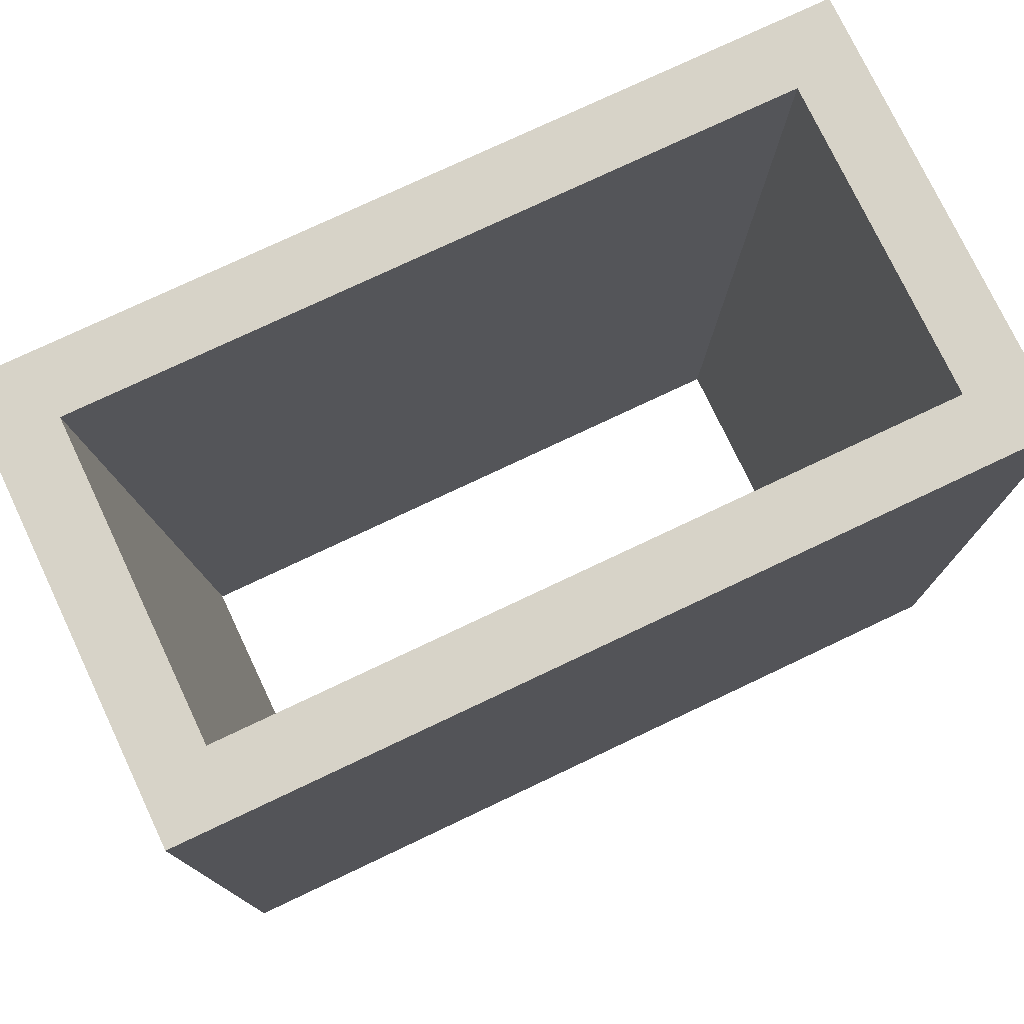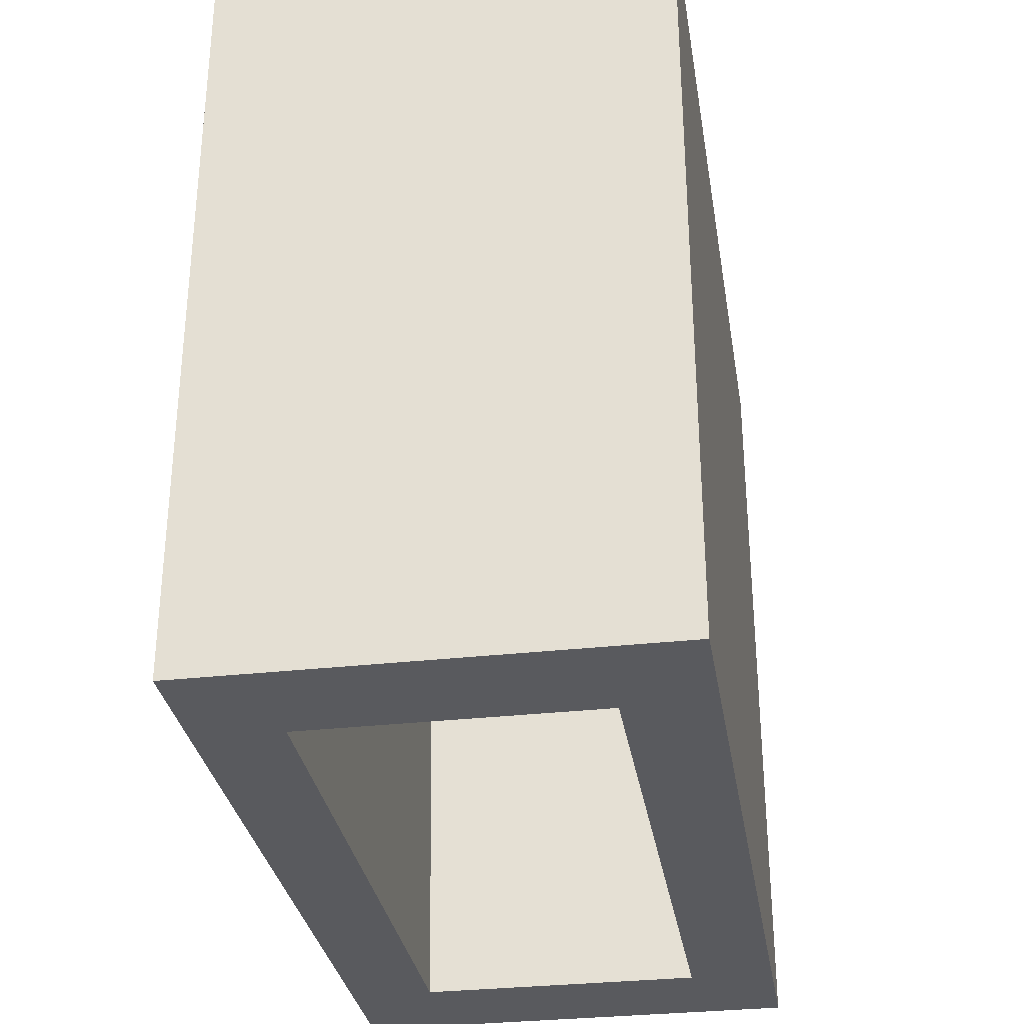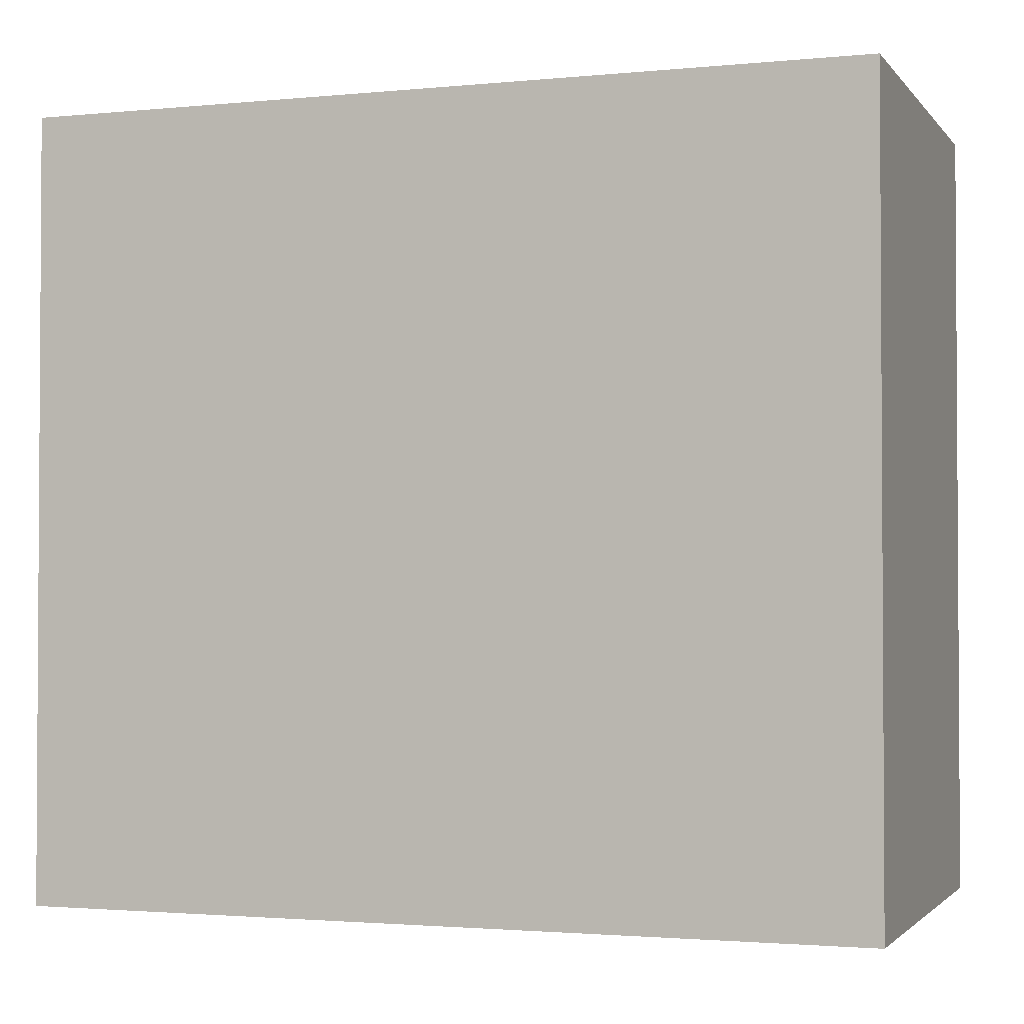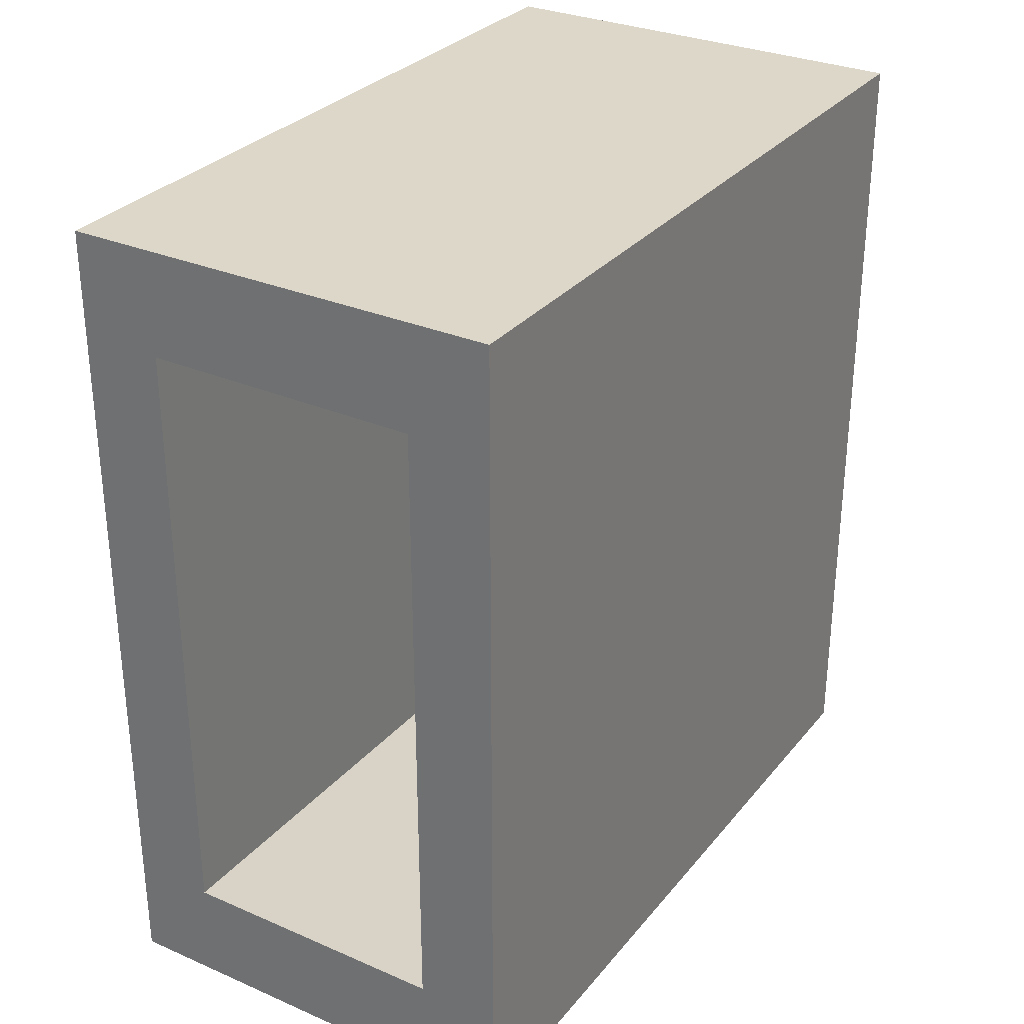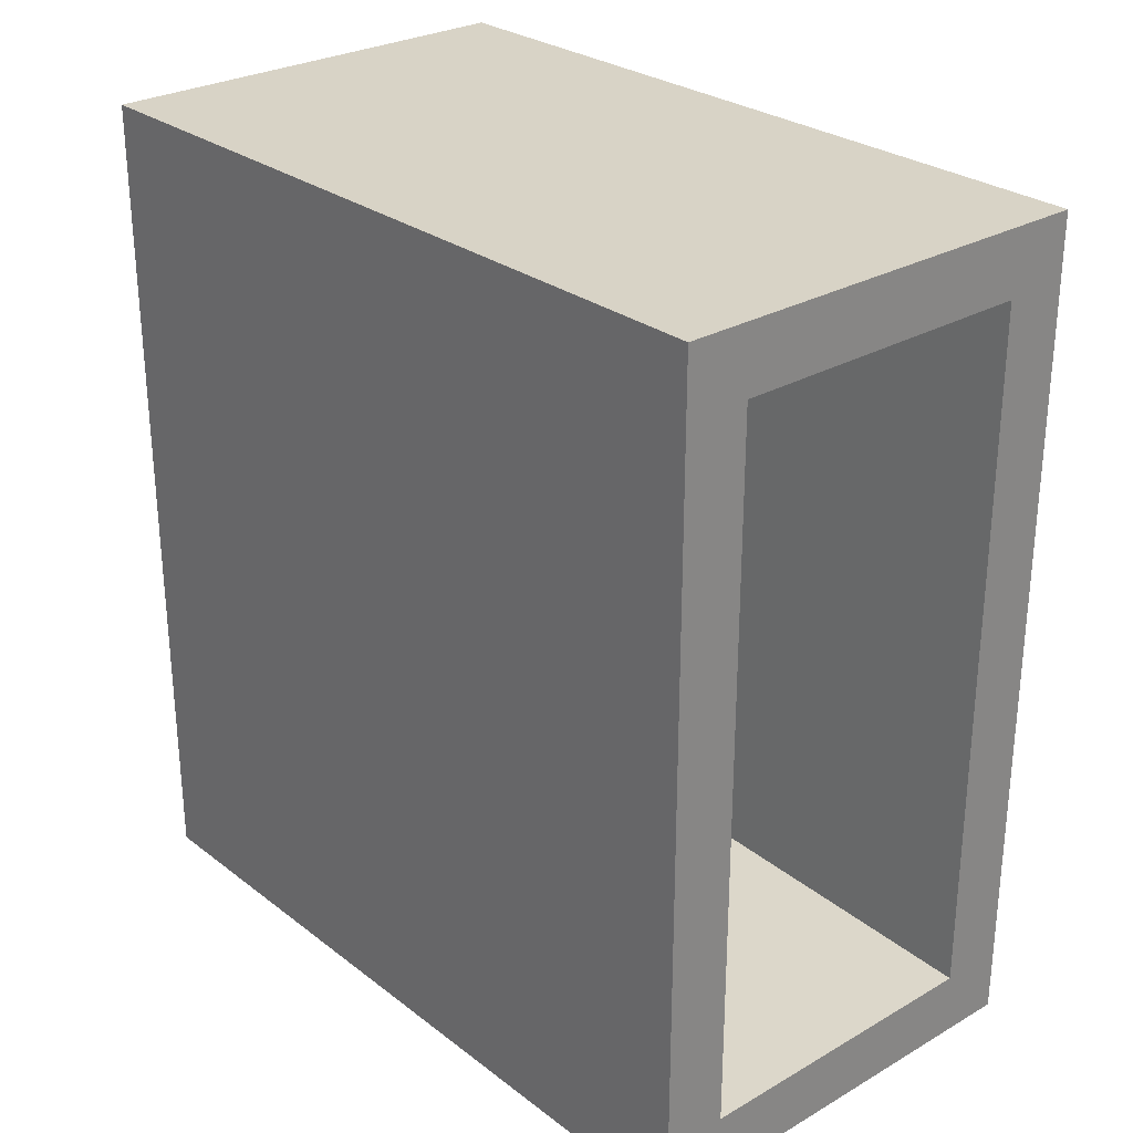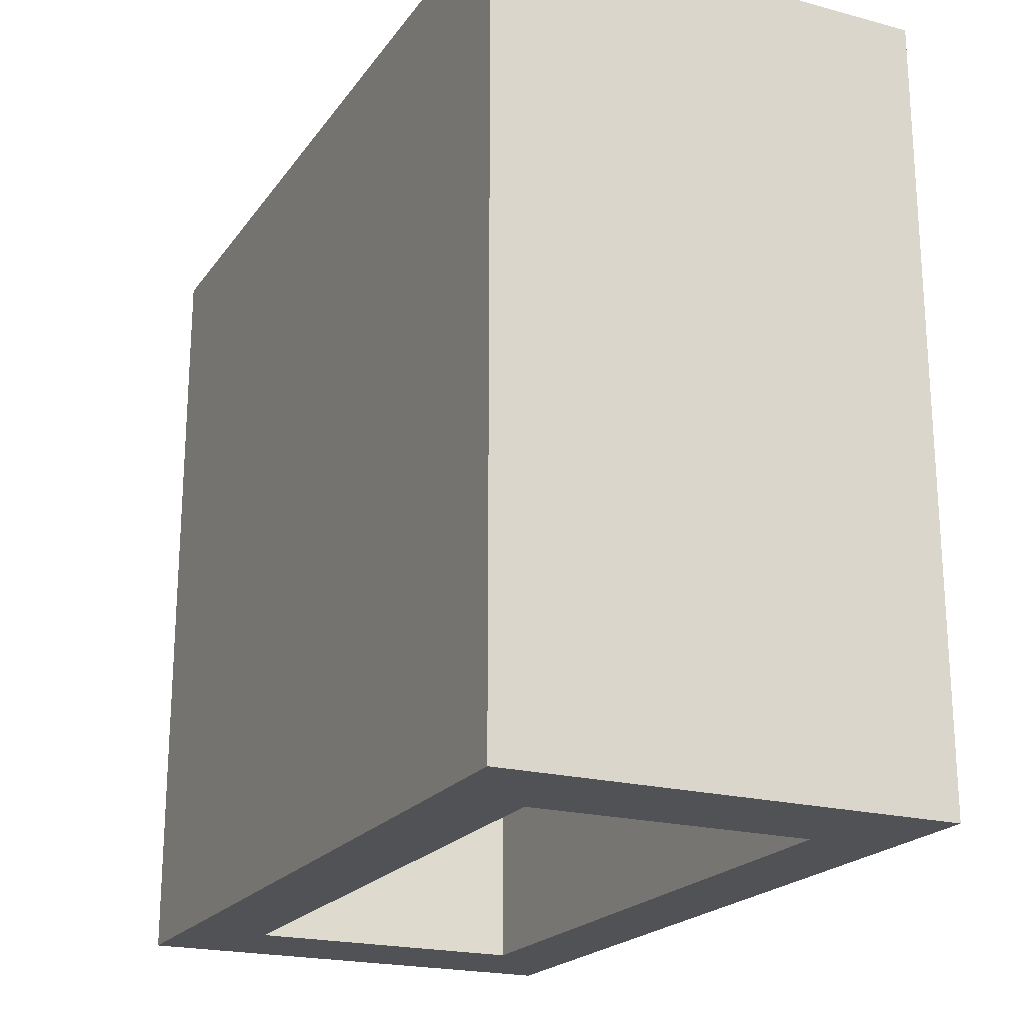
<metadata>
{"format":"obj","ext":"obj","renderer":"f3d","projection":"perspective","resolution":1024,"background":"white","views":[{"elev":76.5,"azim":64.7,"up":"+Y"},{"elev":-31.6,"azim":-170.8,"up":"+Y"},{"elev":-2.0,"azim":109.3,"up":"+Y"},{"elev":30.3,"azim":31.9,"up":"+Z"},{"elev":27.8,"azim":138.9,"up":"+Z"},{"elev":-20.9,"azim":-25.5,"up":"+Y"}]}
</metadata>
<code>
g default
v 0.1505 -0.4252 -0.3415
v -0.1508 -0.4252 -0.3411
v -0.1505 -0.4252 0.3415
v 0.1508 -0.4252 0.3411
v 0.17 0.4252 -0.3857
v -0.1704 0.4252 -0.3854
v -0.17 0.4252 0.3857
v 0.1704 0.4252 0.3854
v 0.2407 0.4252 -0.4565
v -0.2412 0.4252 -0.456
v -0.2407 0.4252 0.4565
v 0.2412 0.4252 0.456
v 0.2407 -0.4252 -0.4565
v -0.2412 -0.4252 -0.456
v -0.2407 -0.4252 0.4565
v 0.2412 -0.4252 0.456
g pPipe1
f 2 1 5 6
f 3 2 6 7
f 4 3 7 8
f 1 4 8 5
f 6 5 9 10
f 7 6 10 11
f 8 7 11 12
f 5 8 12 9
f 10 9 13 14
f 11 10 14 15
f 12 11 15 16
f 9 12 16 13
f 14 13 1 2
f 15 14 2 3
f 16 15 3 4
f 13 16 4 1

</code>
